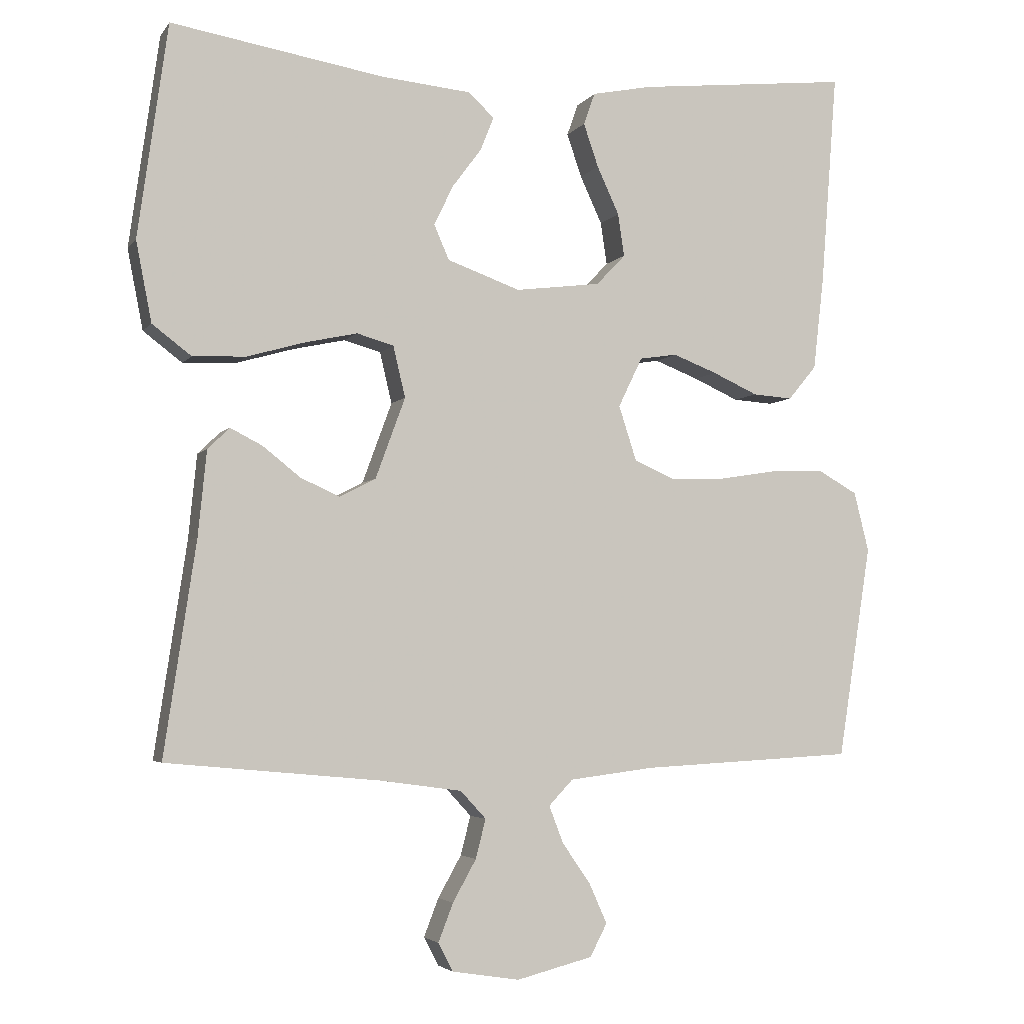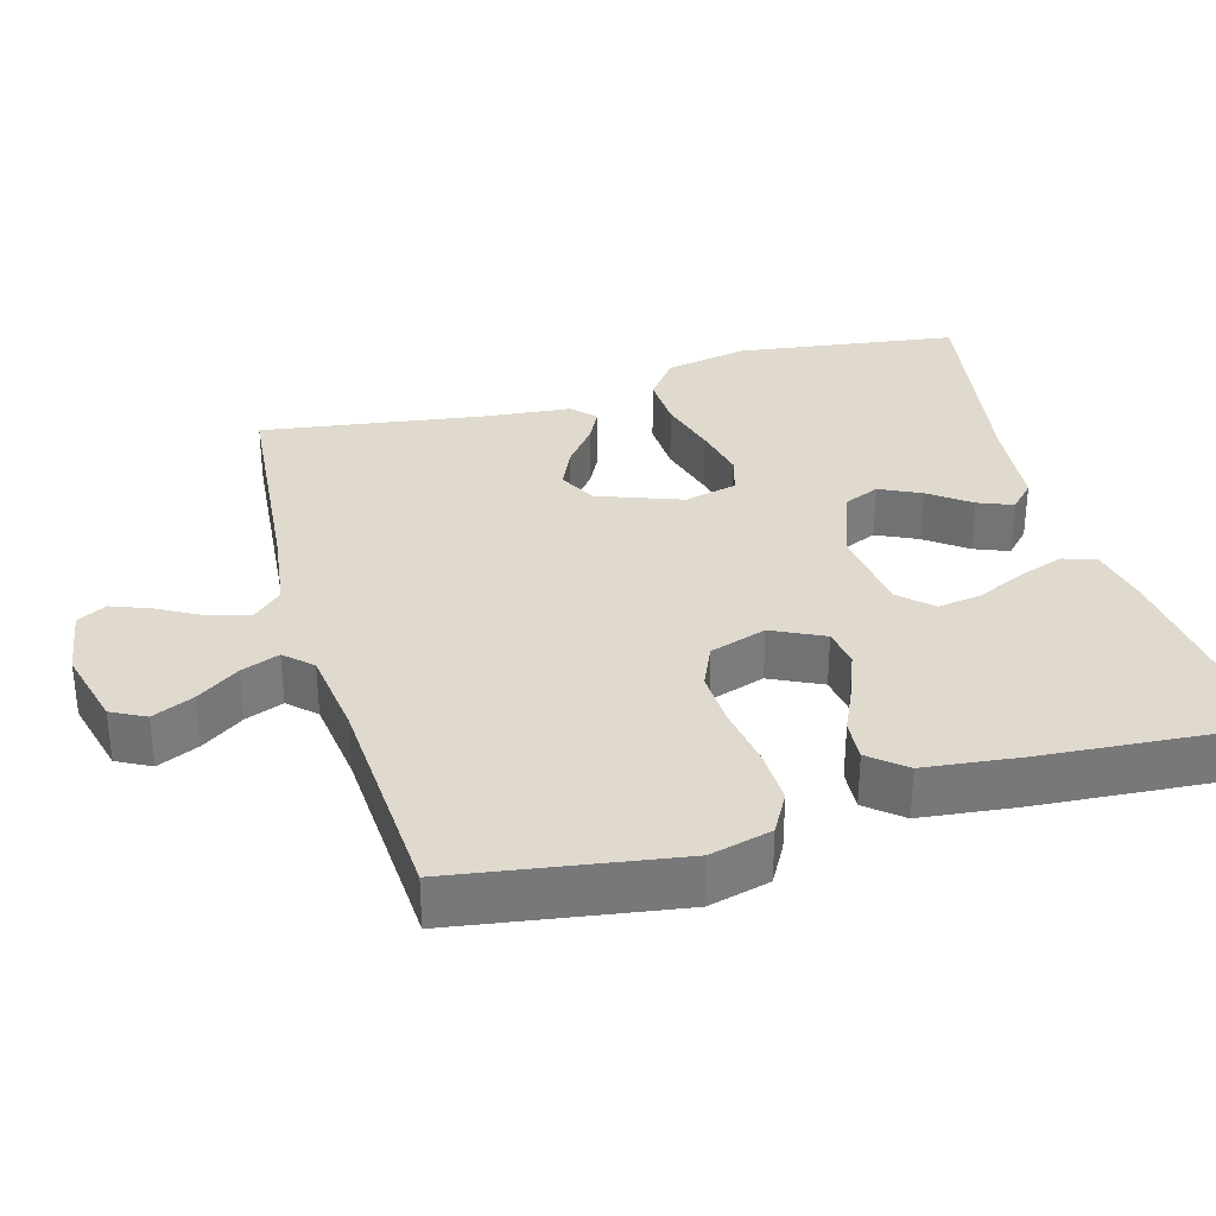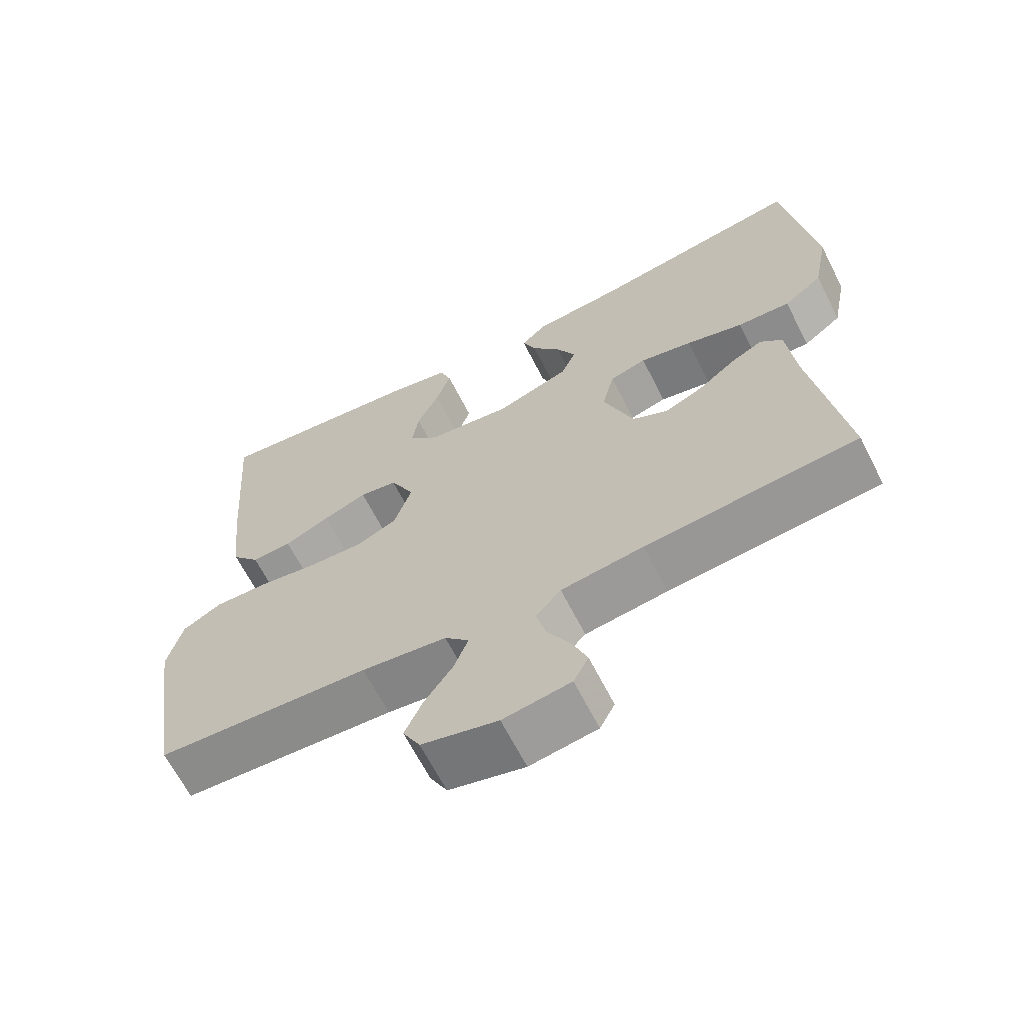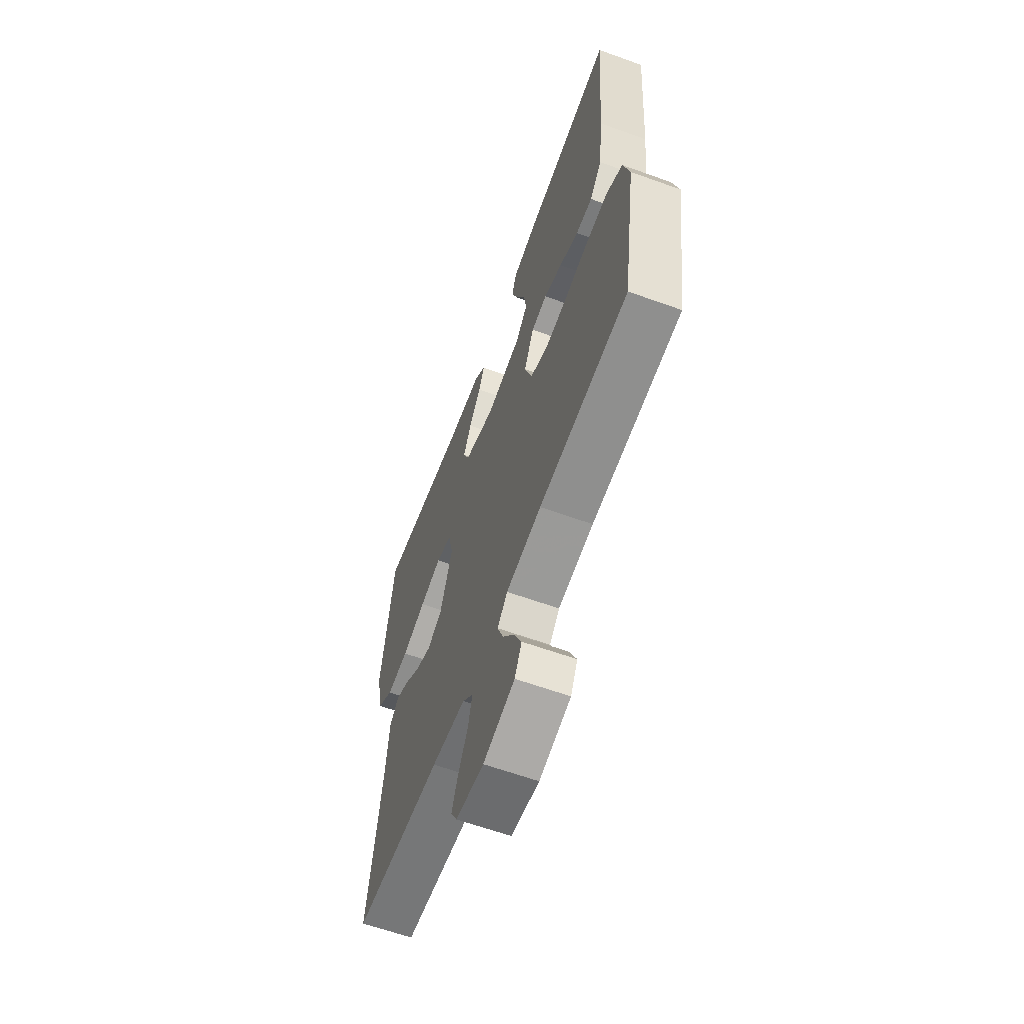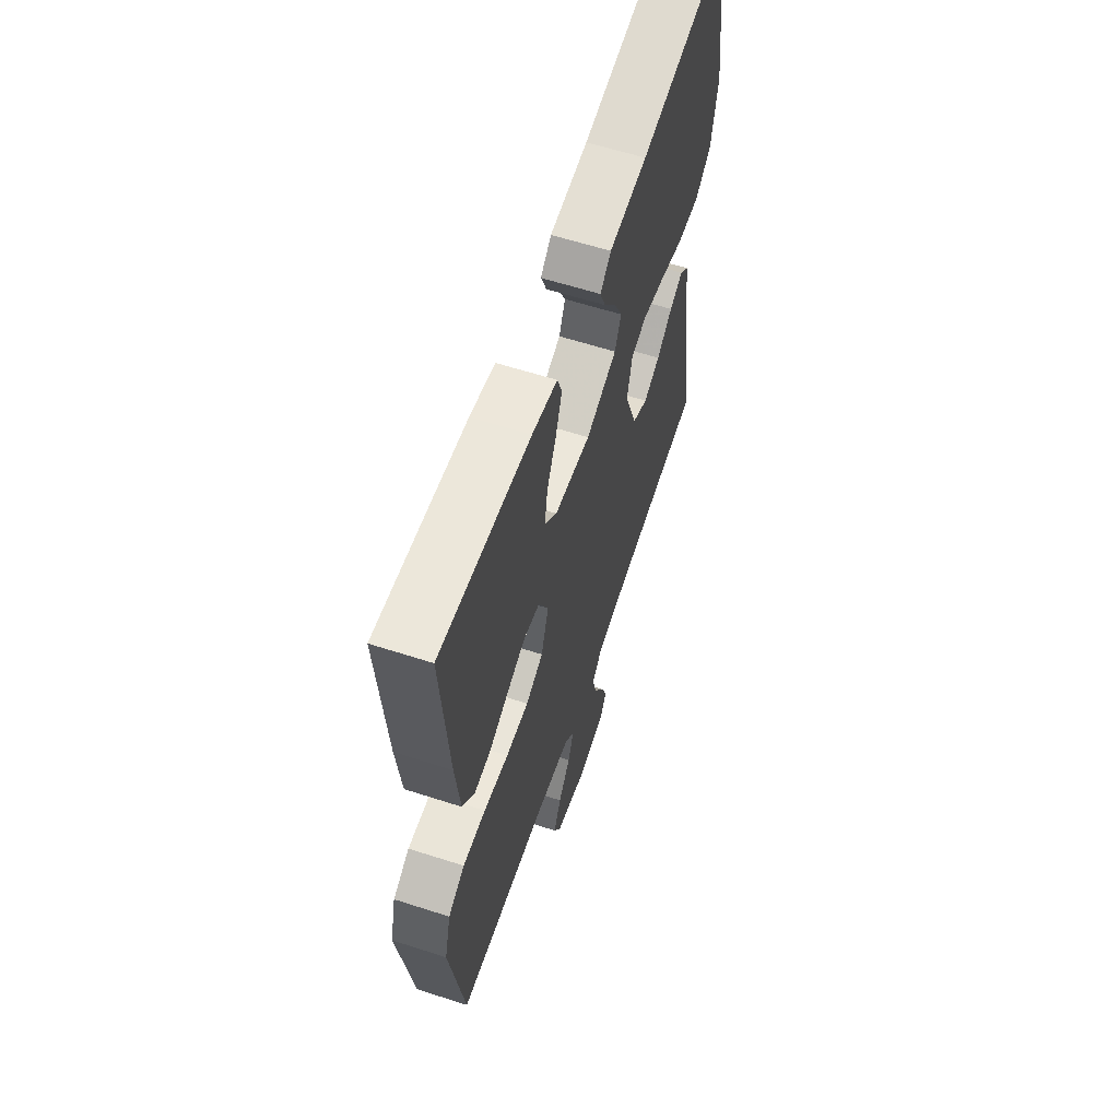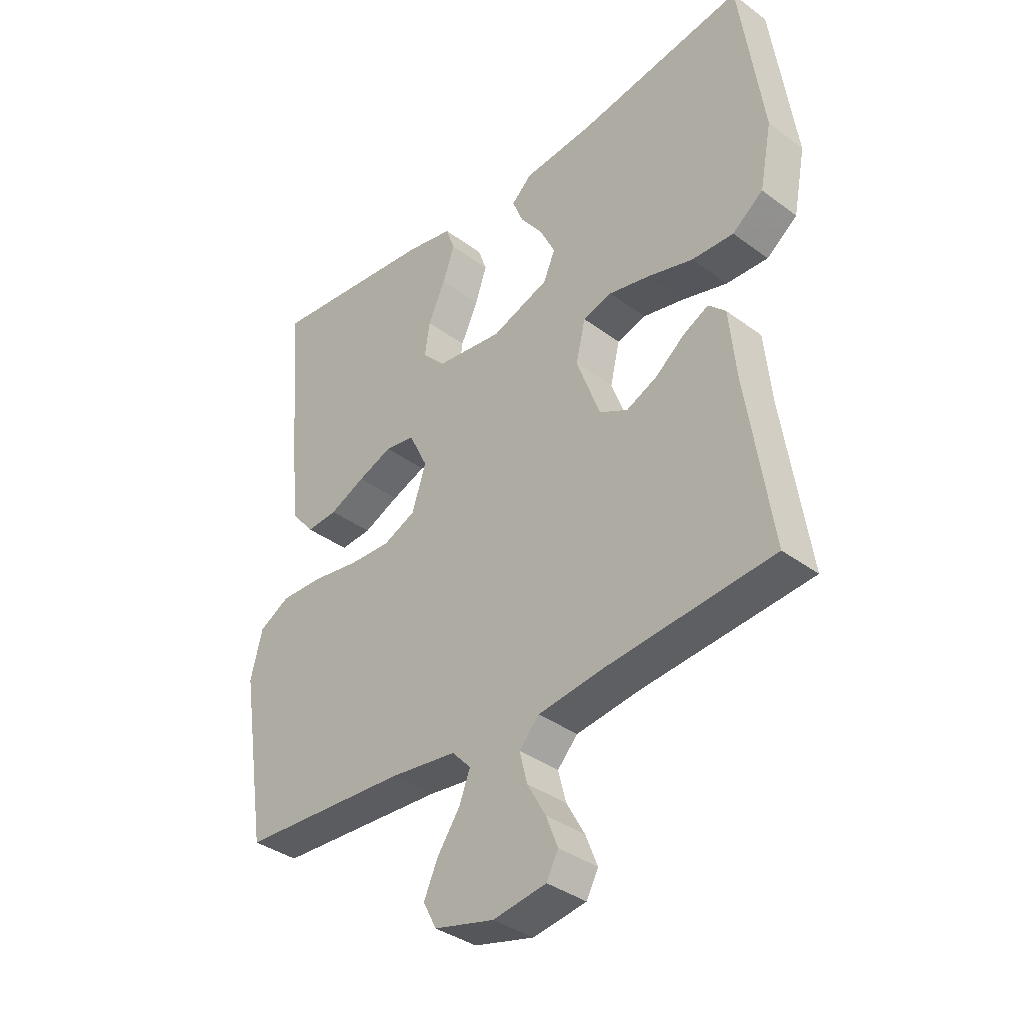
<metadata>
{"format":"obj","ext":"obj","renderer":"f3d","projection":"perspective","resolution":1024,"background":"white","views":[{"elev":-3.9,"azim":161.4,"up":"+Z"},{"elev":32.9,"azim":-105.9,"up":"+Y"},{"elev":-65.5,"azim":27.0,"up":"+Z"},{"elev":-62.3,"azim":-110.1,"up":"+Z"},{"elev":60.7,"azim":-71.7,"up":"+Z"},{"elev":-36.8,"azim":46.2,"up":"+Z"}]}
</metadata>
<code>
v 0.5 0.07 0.5
v 0.542 0.07 0.2
v 0.52 0.07 0.087
v 0.465 0.07 0.045
v 0.39 0.07 0.048
v 0.309 0.07 0.071
v 0.235 0.07 0.087
v 0.183 0.07 0.072
v 0.166 0.07 0
v 0.208 0.07 -0.114
v 0.259 0.07 -0.14
v 0.314 0.07 -0.115
v 0.367 0.07 -0.073
v 0.412 0.07 -0.05
v 0.443 0.07 -0.08
v 0.455 0.07 -0.2
v 0.5 0.07 -0.5
v 0.2 0.07 -0.528
v 0.084 0.07 -0.544
v 0.048 0.07 -0.583
v 0.062 0.07 -0.638
v 0.095 0.07 -0.697
v 0.116 0.07 -0.751
v 0.095 0.07 -0.791
v 0 0.07 -0.806
v -0.107 0.07 -0.779
v -0.131 0.07 -0.733
v -0.106 0.07 -0.677
v -0.066 0.07 -0.619
v -0.046 0.07 -0.567
v -0.08 0.07 -0.531
v -0.2 0.07 -0.516
v -0.5 0.07 -0.5
v -0.547 0.07 -0.2
v -0.526 0.07 -0.116
v -0.471 0.07 -0.085
v -0.395 0.07 -0.087
v -0.312 0.07 -0.1
v -0.236 0.07 -0.103
v -0.178 0.07 -0.077
v -0.153 0.07 0
v -0.187 0.07 0.07
v -0.24 0.07 0.078
v -0.302 0.07 0.054
v -0.366 0.07 0.025
v -0.422 0.07 0.021
v -0.462 0.07 0.069
v -0.477 0.07 0.2
v -0.5 0.07 0.5
v -0.2 0.07 0.468
v -0.116 0.07 0.451
v -0.1 0.07 0.406
v -0.121 0.07 0.345
v -0.152 0.07 0.278
v -0.161 0.07 0.218
v -0.12 0.07 0.175
v 0 0.07 0.16
v 0.103 0.07 0.197
v 0.124 0.07 0.246
v 0.097 0.07 0.302
v 0.056 0.07 0.357
v 0.037 0.07 0.404
v 0.073 0.07 0.438
v 0.2 0.07 0.45
v 0.5 0 0.5
v 0.542 0 0.2
v 0.52 0 0.087
v 0.465 0 0.045
v 0.39 0 0.048
v 0.309 0 0.071
v 0.235 0 0.087
v 0.183 0 0.072
v 0.166 0 0
v 0.208 0 -0.114
v 0.259 0 -0.14
v 0.314 0 -0.115
v 0.367 0 -0.073
v 0.412 0 -0.05
v 0.443 0 -0.08
v 0.455 0 -0.2
v 0.5 0 -0.5
v 0.2 0 -0.528
v 0.084 0 -0.544
v 0.048 0 -0.583
v 0.062 0 -0.638
v 0.095 0 -0.697
v 0.116 0 -0.751
v 0.095 0 -0.791
v 0 0 -0.806
v -0.107 0 -0.779
v -0.131 0 -0.733
v -0.106 0 -0.677
v -0.066 0 -0.619
v -0.046 0 -0.567
v -0.08 0 -0.531
v -0.2 0 -0.516
v -0.5 0 -0.5
v -0.547 0 -0.2
v -0.526 0 -0.116
v -0.471 0 -0.085
v -0.395 0 -0.087
v -0.312 0 -0.1
v -0.236 0 -0.103
v -0.178 0 -0.077
v -0.153 0 0
v -0.187 0 0.07
v -0.24 0 0.078
v -0.302 0 0.054
v -0.366 0 0.025
v -0.422 0 0.021
v -0.462 0 0.069
v -0.477 0 0.2
v -0.5 0 0.5
v -0.2 0 0.468
v -0.116 0 0.451
v -0.1 0 0.406
v -0.121 0 0.345
v -0.152 0 0.278
v -0.161 0 0.218
v -0.12 0 0.175
v 0 0 0.16
v 0.103 0 0.197
v 0.124 0 0.246
v 0.097 0 0.302
v 0.056 0 0.357
v 0.037 0 0.404
v 0.073 0 0.438
v 0.2 0 0.45
f 62 63 64
f 61 62 64
f 60 61 64
f 4 5 6
f 3 4 6
f 2 3 6
f 1 2 6
f 64 1 6
f 60 64 6
f 59 60 6
f 58 59 6 7
f 57 58 7 8
f 56 57 8 9
f 52 53 54
f 51 52 54
f 50 51 54
f 49 50 54
f 48 49 54
f 47 48 54
f 46 47 54
f 45 46 54
f 44 45 54
f 43 44 54 55
f 42 43 55 56
f 36 37 38
f 35 36 38
f 34 35 38
f 33 34 38
f 32 33 38
f 31 32 38 39
f 30 31 39 40
f 27 28 29
f 26 27 29
f 25 26 29
f 24 25 29
f 23 24 29
f 22 23 29
f 21 22 29
f 20 21 29 30
f 30 40 41
f 20 30 41
f 19 20 41
f 16 17 18
f 16 18 19
f 15 16 19
f 14 15 19
f 13 14 19
f 12 13 19
f 56 9 10
f 42 56 10
f 41 42 10
f 11 12 19
f 10 11 19 41
f 128 127 126
f 128 126 125
f 128 125 124
f 70 69 68
f 70 68 67
f 70 67 66
f 70 66 65
f 70 65 128
f 70 128 124
f 70 124 123
f 71 70 123 122
f 72 71 122 121
f 73 72 121 120
f 118 117 116
f 118 116 115
f 118 115 114
f 118 114 113
f 118 113 112
f 118 112 111
f 118 111 110
f 118 110 109
f 118 109 108
f 119 118 108 107
f 120 119 107 106
f 102 101 100
f 102 100 99
f 102 99 98
f 102 98 97
f 102 97 96
f 103 102 96 95
f 104 103 95 94
f 93 92 91
f 93 91 90
f 93 90 89
f 93 89 88
f 93 88 87
f 93 87 86
f 93 86 85
f 94 93 85 84
f 105 104 94
f 105 94 84
f 105 84 83
f 82 81 80
f 83 82 80
f 83 80 79
f 83 79 78
f 83 78 77
f 83 77 76
f 74 73 120
f 74 120 106
f 74 106 105
f 83 76 75
f 105 83 75 74
f 1 65 66 2
f 2 66 67 3
f 3 67 68 4
f 4 68 69 5
f 5 69 70 6
f 6 70 71 7
f 7 71 72 8
f 8 72 73 9
f 9 73 74 10
f 10 74 75 11
f 11 75 76 12
f 12 76 77 13
f 13 77 78 14
f 14 78 79 15
f 15 79 80 16
f 16 80 81 17
f 17 81 82 18
f 18 82 83 19
f 19 83 84 20
f 20 84 85 21
f 21 85 86 22
f 22 86 87 23
f 23 87 88 24
f 24 88 89 25
f 25 89 90 26
f 26 90 91 27
f 27 91 92 28
f 28 92 93 29
f 29 93 94 30
f 30 94 95 31
f 31 95 96 32
f 32 96 97 33
f 33 97 98 34
f 34 98 99 35
f 35 99 100 36
f 36 100 101 37
f 37 101 102 38
f 38 102 103 39
f 39 103 104 40
f 40 104 105 41
f 41 105 106 42
f 42 106 107 43
f 43 107 108 44
f 44 108 109 45
f 45 109 110 46
f 46 110 111 47
f 47 111 112 48
f 48 112 113 49
f 49 113 114 50
f 50 114 115 51
f 51 115 116 52
f 52 116 117 53
f 53 117 118 54
f 54 118 119 55
f 55 119 120 56
f 56 120 121 57
f 57 121 122 58
f 58 122 123 59
f 59 123 124 60
f 60 124 125 61
f 61 125 126 62
f 62 126 127 63
f 63 127 128 64
f 64 128 65 1

</code>
